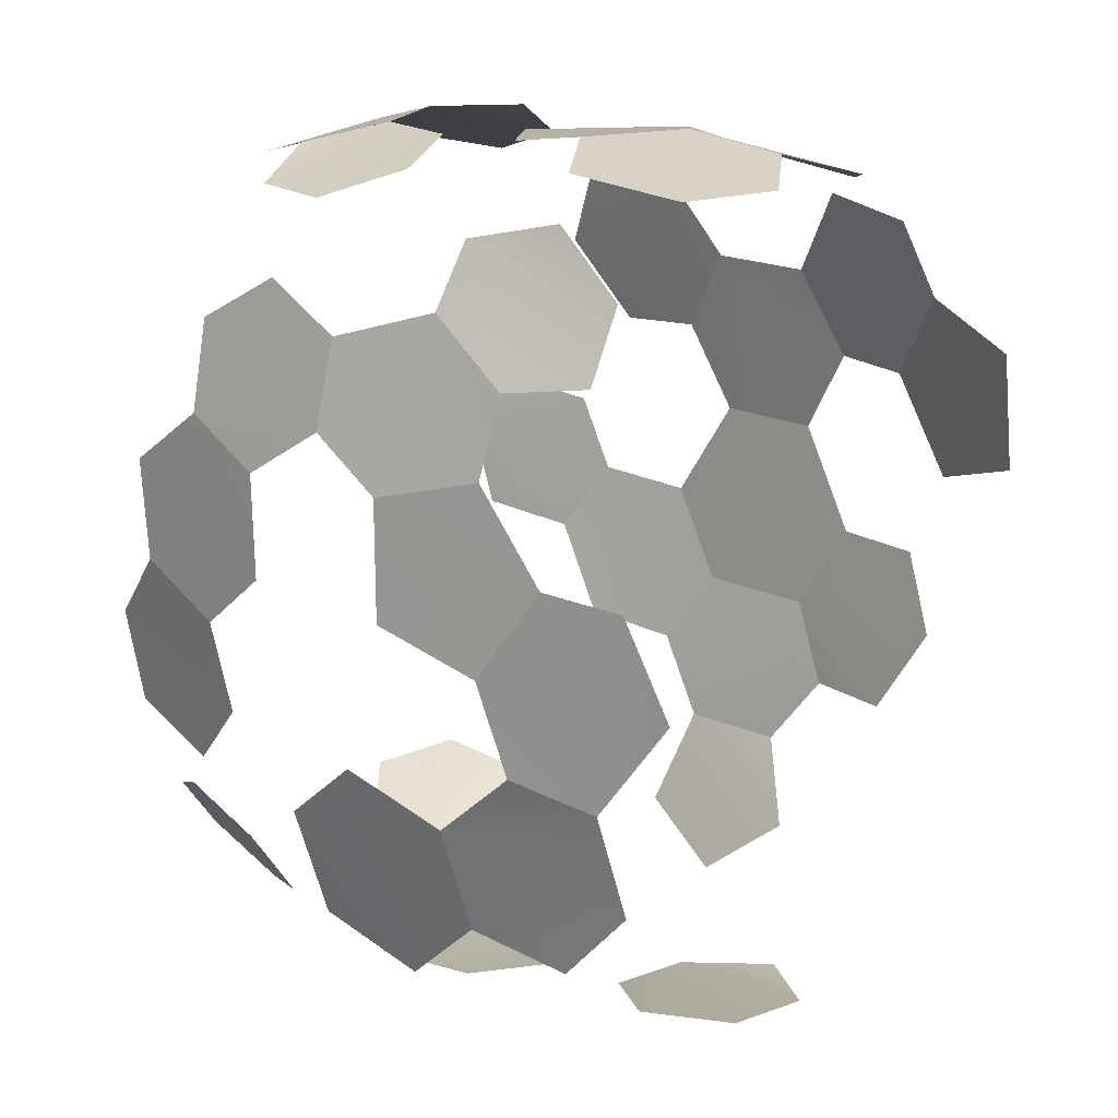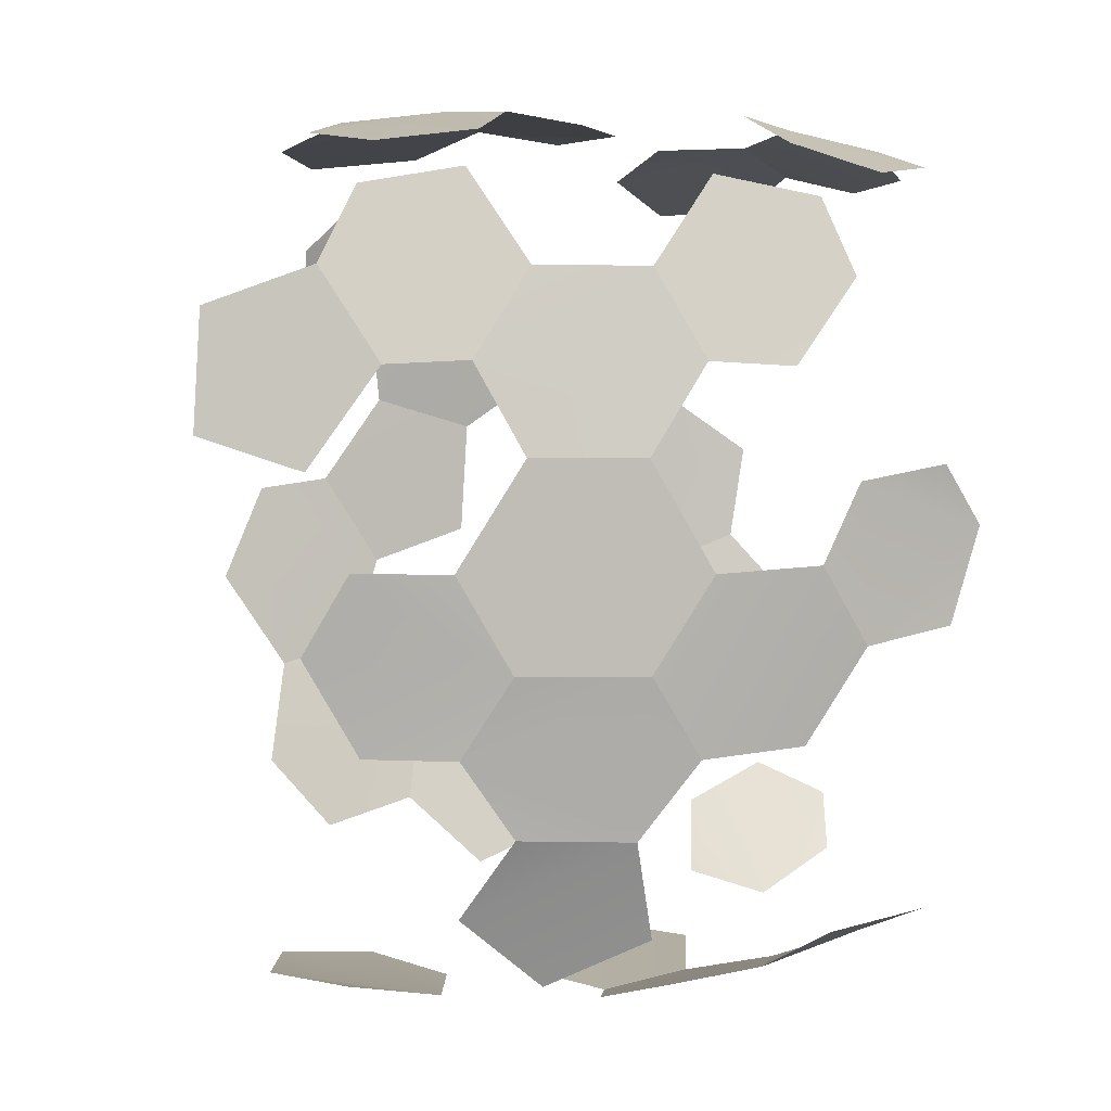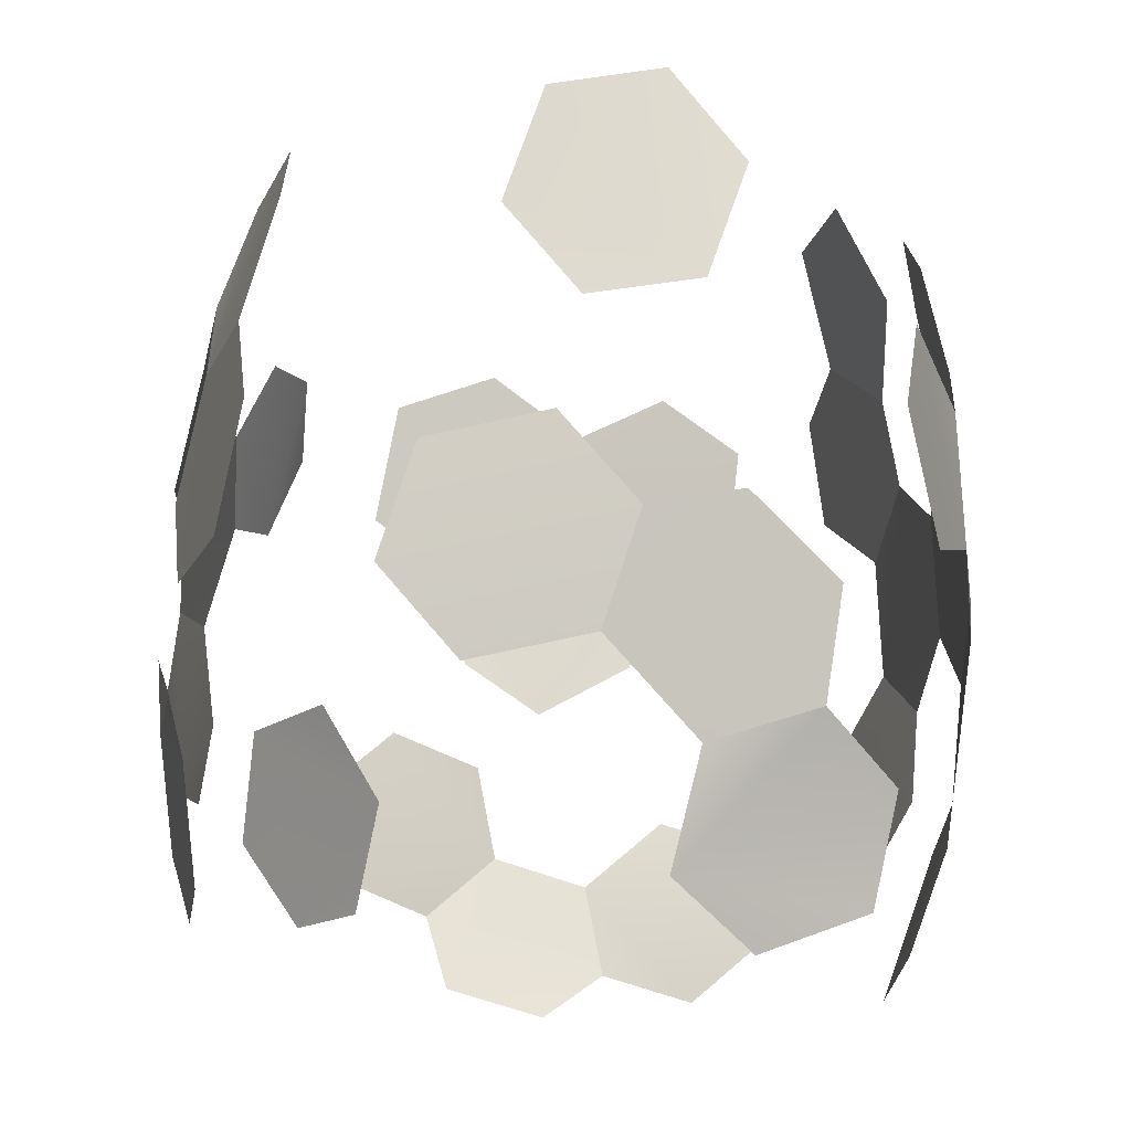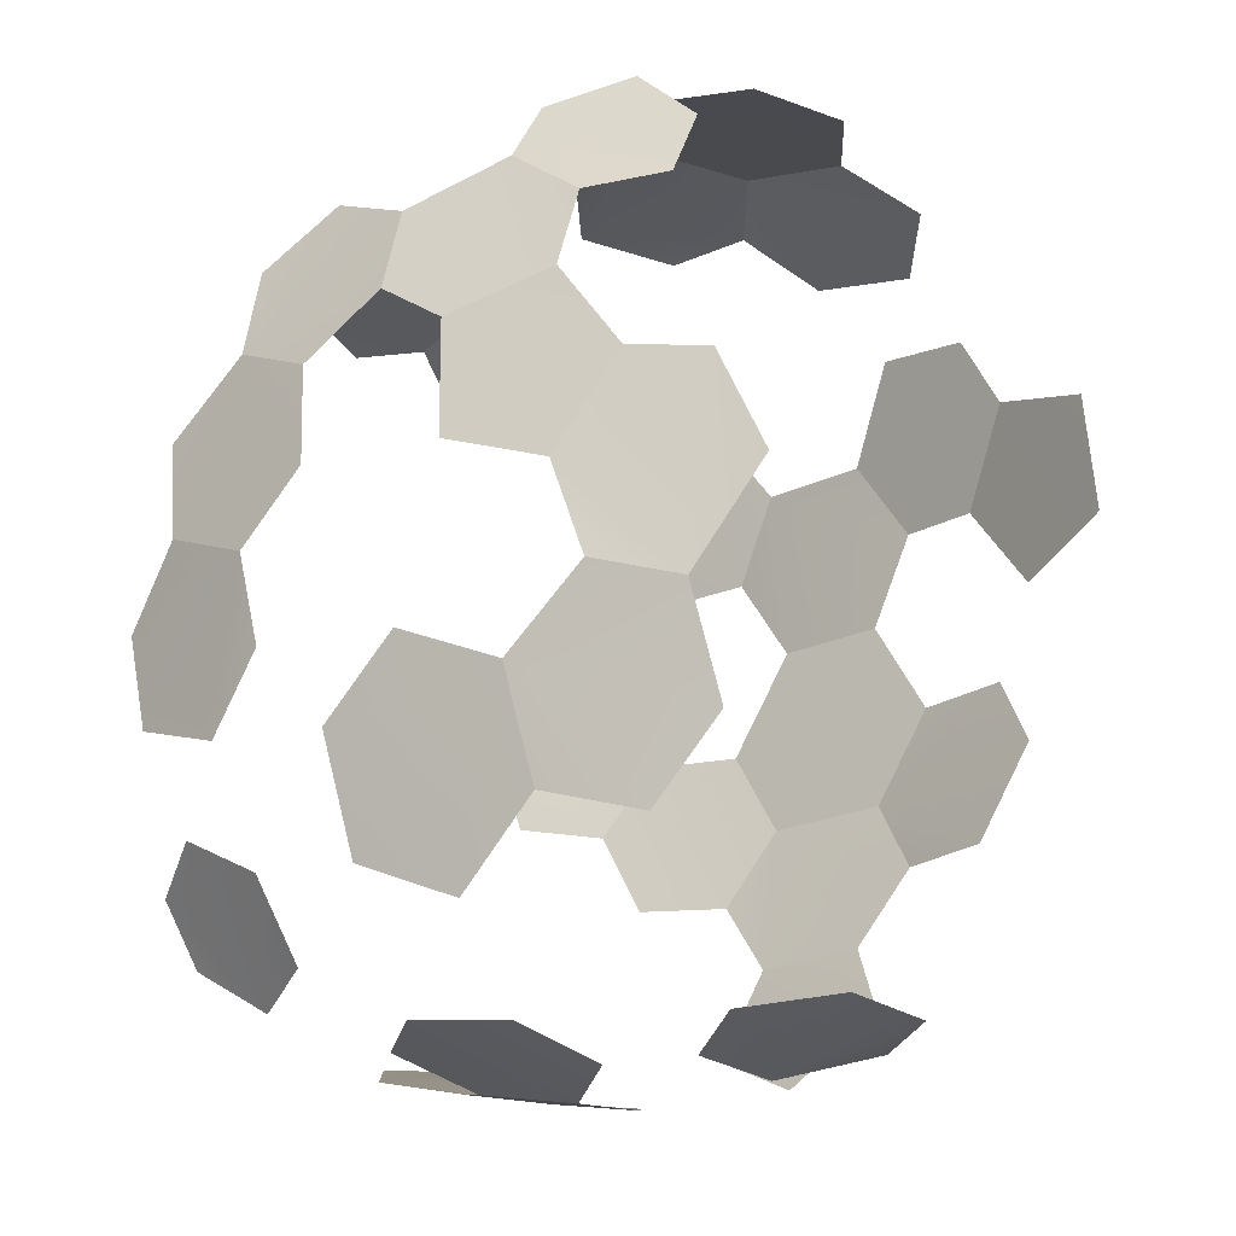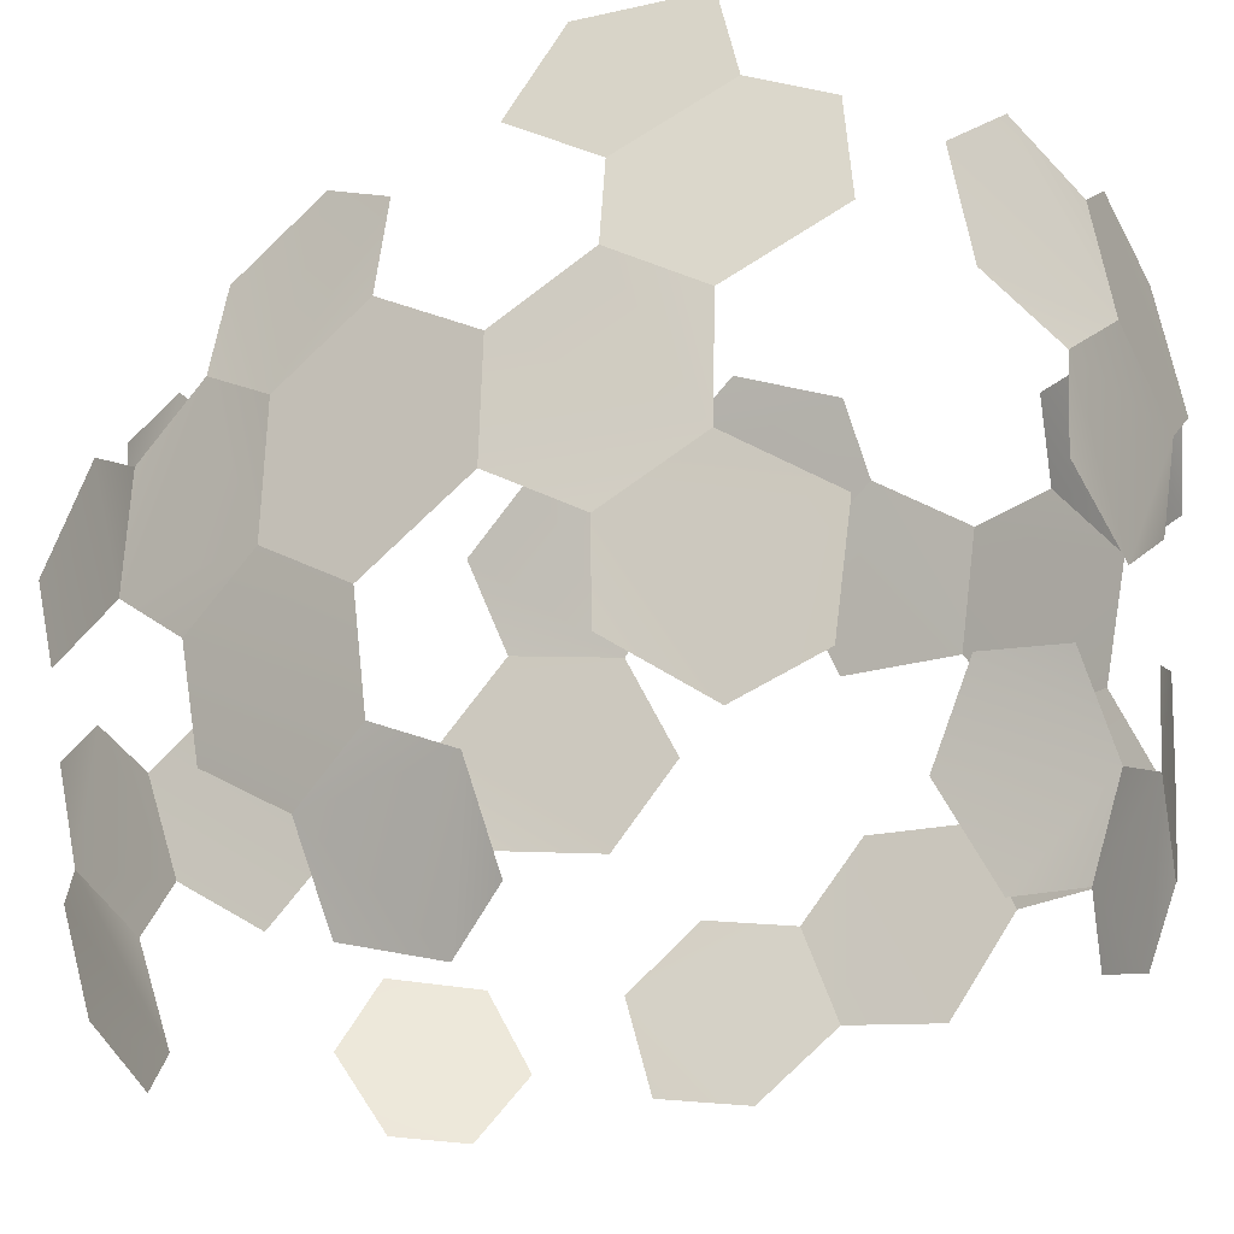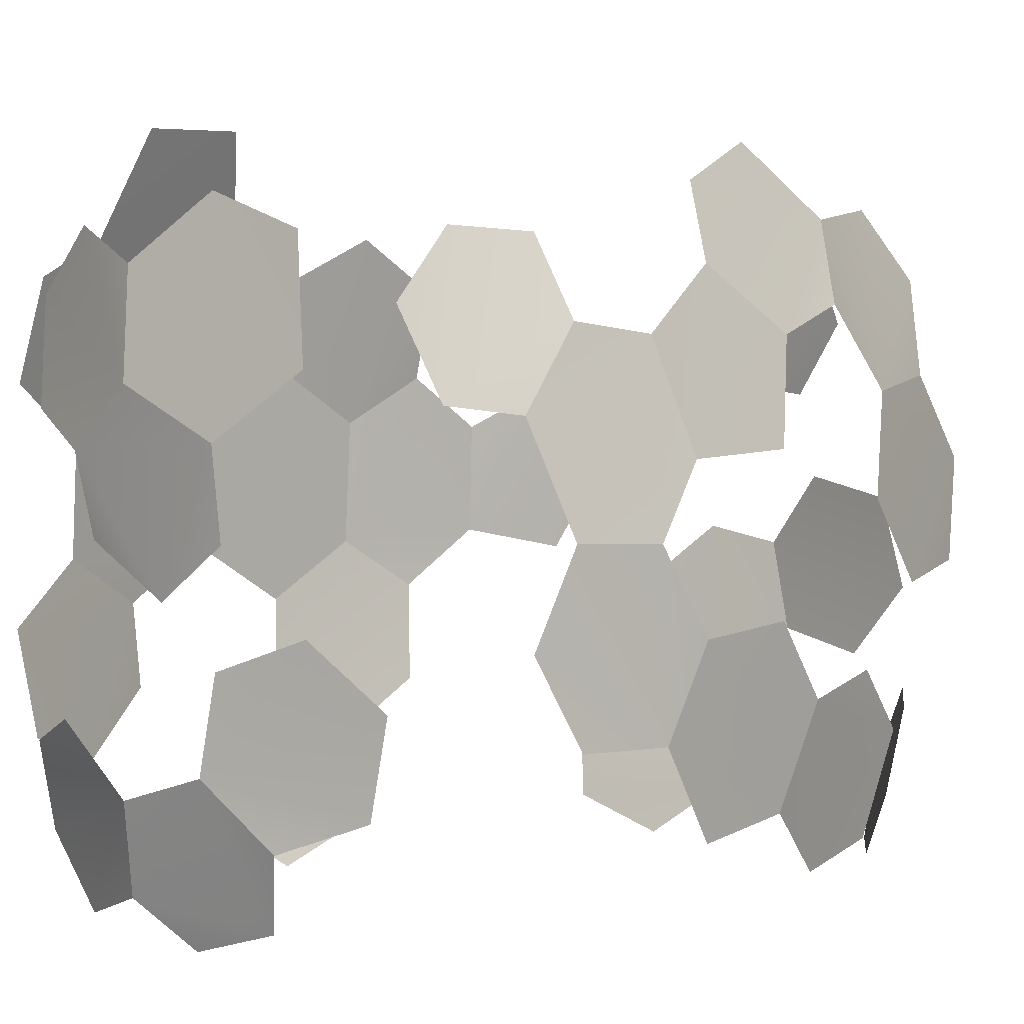
<metadata>
{"format":"obj","ext":"obj","renderer":"f3d","projection":"perspective","resolution":1024,"background":"white","views":[{"elev":18.3,"azim":-49.9,"up":"+Y"},{"elev":-0.8,"azim":82.5,"up":"+Y"},{"elev":-12.0,"azim":-6.1,"up":"+Z"},{"elev":-22.2,"azim":-53.1,"up":"+Y"},{"elev":-24.0,"azim":119.1,"up":"+Z"},{"elev":2.8,"azim":-139.9,"up":"+Z"}]}
</metadata>
<code>
g Eff_Model_W1_Mecha01_04
v -0.513 0.1516 0.5726
v -0.6027 -0.001629 0.318
v -0.5639 0.1758 0.4332
v -0.5197 -0.2272 0.5232
v -0.481 -0.03948 0.6496
v -0.5816 -0.1787 0.3721
v 0.61 0.3217 0.3841
v 0.6276 0.4963 0.1246
v 0.6399 0.3282 0.2293
v 0.5375 0.647 0.4234
v 0.552 0.5021 0.494
v 0.5698 0.6764 0.2343
v 0.6615 0.3292 -0.1814
v 0.6018 0.4885 -0.4609
v 0.6481 0.3235 -0.3415
v 0.5922 0.6677 -0.2031
v 0.6389 0.4968 -0.08888
v 0.5805 0.633 -0.4016
v -0.635 0.3699 -0.3389
v -0.6341 0.05776 -0.4827
v -0.624 0.2494 -0.5104
v -0.6663 0.09476 -0.1555
v -0.6549 0.2906 -0.1727
v -0.6566 -0.02115 -0.2962
v -0.6566 -0.02115 -0.2962
v -0.6012 -0.08236 -0.6046
v -0.6341 0.05776 -0.4827
v -0.6138 -0.3272 -0.3801
v -0.641 -0.1962 -0.2614
v -0.5913 -0.2628 -0.5703
v -0.5083 -0.5307 -0.3684
v -0.4402 -0.5108 -0.6488
v -0.5215 -0.4493 -0.5215
v -0.3353 -0.7162 -0.4927
v -0.4145 -0.6753 -0.3509
v -0.3623 -0.6245 -0.6393
v 0.5918 -0.1688 -0.4823
v 0.5312 0.0496 -0.7071
v 0.5348 -0.1329 -0.651
v 0.6339 0.1226 -0.4602
v 0.6364 -0.0257 -0.3912
v 0.5825 0.1571 -0.6293
v -0.6395 0.3912 -0.01582
v -0.5842 0.3501 0.3147
v -0.6355 0.2966 0.1155
v -0.5481 0.6188 0.1871
v -0.5994 0.5563 -0.01006
v -0.5488 0.5017 0.3332
v -0.5333 -0.6627 0.09531
v -0.5932 -0.315 0.2218
v -0.5443 -0.5209 0.2498
v -0.6276 -0.3634 -0.1191
v -0.5724 -0.5812 -0.09217
v -0.6374 -0.2323 0.03503
v 0.6551 0.1586 0.1359
v 0.6157 -0.2202 0.1533
v 0.6283 -0.04257 0.2583
v 0.6522 -0.04145 -0.1961
v 0.6663 0.1591 -0.07761
v 0.6284 -0.2196 -0.08769
v 0.6284 -0.2196 -0.08769
v 0.5682 -0.3696 0.2439
v 0.6157 -0.2202 0.1533
v 0.5515 -0.5163 -0.07364
v 0.5907 -0.3685 -0.1826
v 0.5411 -0.5121 0.1423
v 0.5072 0.2016 0.7071
v 0.61 0.3217 0.3841
v 0.5823 0.1347 0.515
v 0.552 0.5021 0.494
v 0.4882 0.4328 0.6964
v -0.5639 0.1758 0.4332
v -0.6355 0.2966 0.1155
v -0.5842 0.3501 0.3147
v -0.647 0.06899 0.1273
v -0.6027 -0.001629 0.318
v 0.45 -0.6619 0.2347
v 0.467 -0.7011 -0.1141
v 0.4042 -0.7911 0.07641
v 0.5515 -0.5163 -0.07364
v 0.5411 -0.5121 0.1423
v -0.4866 0.7385 0.2031
v -0.5488 0.5017 0.3332
v -0.5481 0.6188 0.1871
v -0.481 0.5178 0.4734
v -0.4198 0.6533 0.4812
v -0.4232 0.7736 0.3584
v -0.5932 -0.315 0.2218
v -0.4875 -0.5749 0.4259
v -0.5443 -0.5209 0.2498
v -0.4708 -0.4331 0.5512
v -0.5197 -0.2272 0.5232
v -0.5816 -0.1787 0.3721
v 0.6157 -0.2202 0.1533
v 0.593 -0.04115 0.4383
v 0.6283 -0.04257 0.2583
v 0.5394 -0.1889 0.5208
v 0.5269 -0.3666 0.4158
v 0.5682 -0.3696 0.2439
v 0.6364 -0.0257 -0.3912
v 0.6284 -0.2196 -0.08769
v 0.6522 -0.04145 -0.1961
v 0.5907 -0.3685 -0.1826
v 0.5681 -0.347 -0.3739
v 0.5918 -0.1688 -0.4823
v 0.6389 0.4968 -0.08888
v 0.6399 0.3282 0.2293
v 0.6276 0.4963 0.1246
v 0.6551 0.1586 0.1359
v 0.6663 0.1591 -0.07761
v 0.6615 0.3292 -0.1814
v -0.635 0.3699 -0.3389
v -0.6395 0.3912 -0.01582
v -0.6549 0.2906 -0.1727
v -0.5994 0.5563 -0.01006
v -0.5795 0.6356 -0.1762
v -0.6012 0.5438 -0.3355
v 0.2813 -0.7802 -0.3581
v 0.1632 -0.8509 -0.06593
v 0.3038 -0.8057 -0.1875
v -0.04019 -0.8318 -0.2687
v 0.01491 -0.8599 -0.09523
v 0.106 -0.7867 -0.414
v 0.06496 -0.7465 -0.5934
v 0.2813 -0.7802 -0.3581
v 0.3983 -0.7016 -0.4618
v 0.3654 -0.6674 -0.6339
v 0.1932 -0.6859 -0.6965
v 0.01491 -0.8599 -0.09523
v -0.2913 -0.7924 0.008016
v -0.102 -0.835 0.04489
v -0.3494 -0.7781 -0.1662
v -0.2295 -0.7893 -0.3056
v -0.04019 -0.8318 -0.2687
v 0.1093 -0.8495 0.2364
v 0.06233 -0.8063 0.5634
v 0.1759 -0.819 0.4203
v -0.1134 -0.7919 0.5359
v -0.1774 -0.8037 0.353
v -0.0651 -0.8357 0.2106
v 0.2379 0.837 0.1255
v 0.03735 0.8307 -0.116
v 0.2119 0.8191 -0.02268
v -0.1101 0.8595 0.1427
v 0.09239 0.8599 0.236
v -0.1056 0.8359 -0.01827
v 0.09239 0.8599 0.236
v -0.2806 0.8286 0.2581
v -0.1101 0.8595 0.1427
v -0.05397 0.8003 0.542
v 0.1116 0.8308 0.4304
v -0.2398 0.7979 0.4751
v 0.09239 0.8599 0.236
v 0.2748 0.7809 0.4995
v 0.1116 0.8308 0.4304
v 0.4163 0.7445 0.3874
v 0.3971 0.7736 0.1929
v 0.2379 0.837 0.1255
v 0.1543 0.7915 -0.615
v -0.1406 0.756 -0.644
v 0.03859 0.7546 -0.6957
v -0.04583 0.828 -0.3938
v 0.1264 0.8346 -0.4453
v -0.177 0.7918 -0.5074
v 0.1264 0.8346 -0.4453
v 0.431 0.7551 -0.3791
v 0.2717 0.8336 -0.3227
v 0.456 0.6992 -0.5455
v 0.3136 0.7347 -0.6681
v 0.1543 0.7915 -0.615
v -0.04583 0.828 -0.3938
v -0.3356 0.7396 -0.4477
v -0.177 0.7918 -0.5074
v -0.3694 0.7363 -0.2753
v -0.2422 0.7856 -0.1621
v -0.0797 0.8248 -0.2213
g Eff_Model_W1_Mecha01_04_0
f 3 2 1
f 2 4 1
f 1 4 5
f 6 4 2
f 9 8 7
f 8 10 7
f 7 10 11
f 12 10 8
f 15 14 13
f 14 16 13
f 13 16 17
f 18 16 14
f 21 20 19
f 20 22 19
f 19 22 23
f 24 22 20
f 27 26 25
f 26 28 25
f 25 28 29
f 30 28 26
f 33 32 31
f 32 34 31
f 31 34 35
f 36 34 32
f 39 38 37
f 38 40 37
f 37 40 41
f 42 40 38
f 45 44 43
f 44 46 43
f 43 46 47
f 48 46 44
f 51 50 49
f 50 52 49
f 49 52 53
f 54 52 50
f 57 56 55
f 56 58 55
f 55 58 59
f 60 58 56
f 63 62 61
f 62 64 61
f 61 64 65
f 66 64 62
f 69 68 67
f 68 70 67
f 70 71 67
f 74 73 72
f 73 75 72
f 75 76 72
f 79 78 77
f 78 80 77
f 80 81 77
f 84 83 82
f 83 85 82
f 85 86 82
f 86 87 82
f 90 89 88
f 89 91 88
f 91 92 88
f 92 93 88
f 96 95 94
f 95 97 94
f 97 98 94
f 98 99 94
f 102 101 100
f 101 103 100
f 103 104 100
f 104 105 100
f 108 107 106
f 107 109 106
f 109 110 106
f 110 111 106
f 114 113 112
f 113 115 112
f 115 116 112
f 116 117 112
f 120 119 118
f 118 119 121
f 121 119 122
f 123 118 121
f 125 123 124
f 126 125 124
f 127 126 124
f 128 127 124
f 131 130 129
f 130 132 129
f 132 133 129
f 133 134 129
f 137 136 135
f 136 138 135
f 138 139 135
f 139 140 135
f 143 142 141
f 142 144 141
f 141 144 145
f 146 144 142
f 149 148 147
f 148 150 147
f 147 150 151
f 152 150 148
f 155 154 153
f 154 156 153
f 156 157 153
f 157 158 153
f 161 160 159
f 160 162 159
f 159 162 163
f 164 162 160
f 167 166 165
f 166 168 165
f 168 169 165
f 169 170 165
f 173 172 171
f 172 174 171
f 174 175 171
f 175 176 171

</code>
